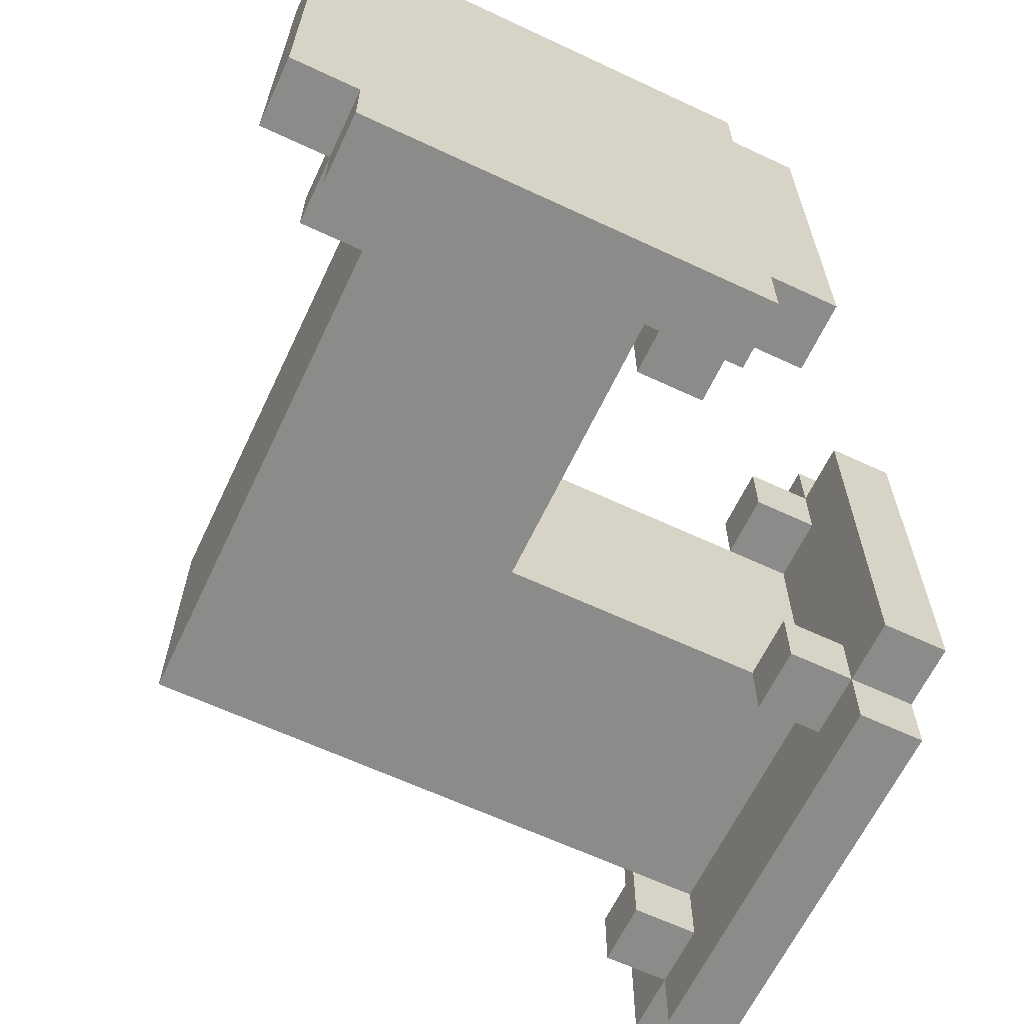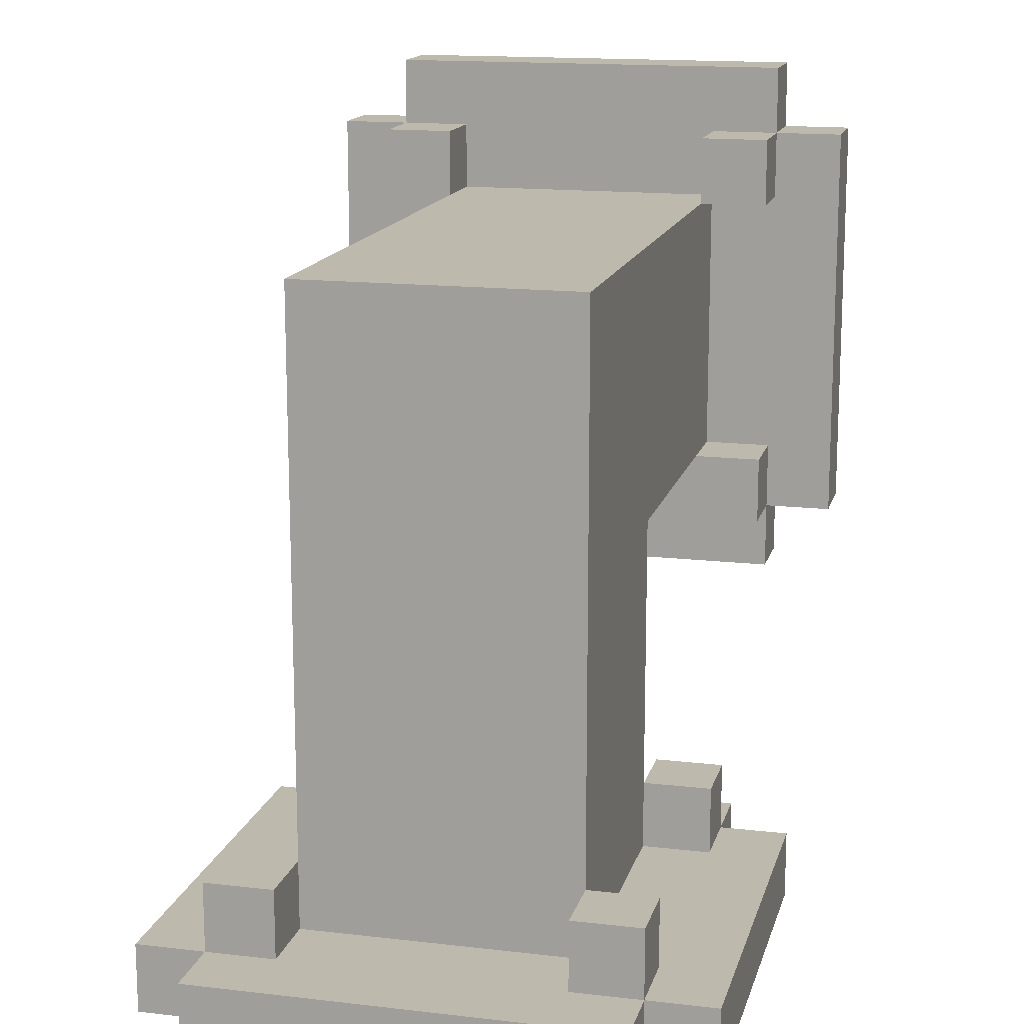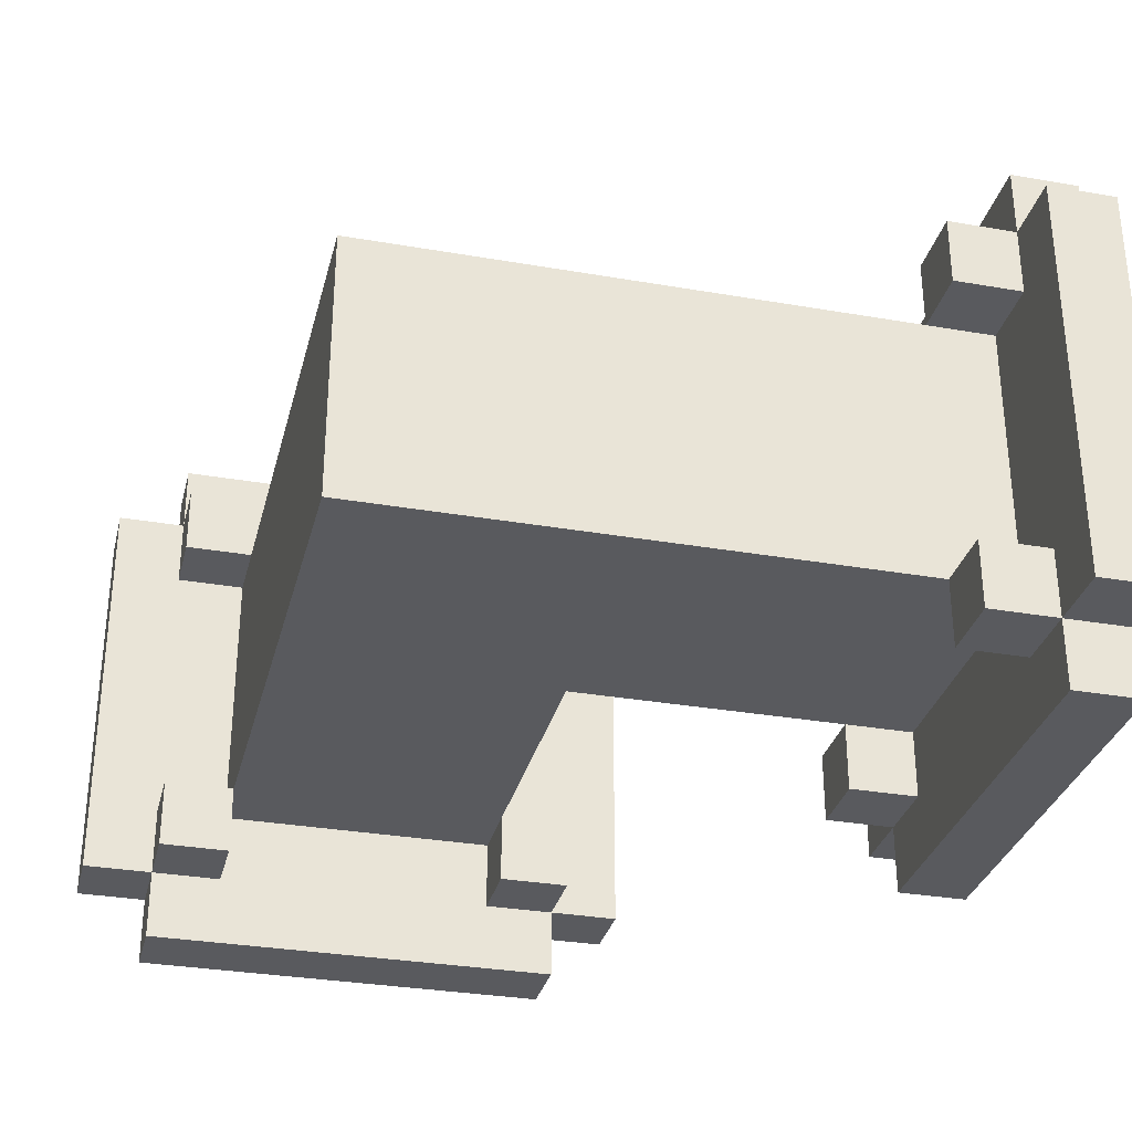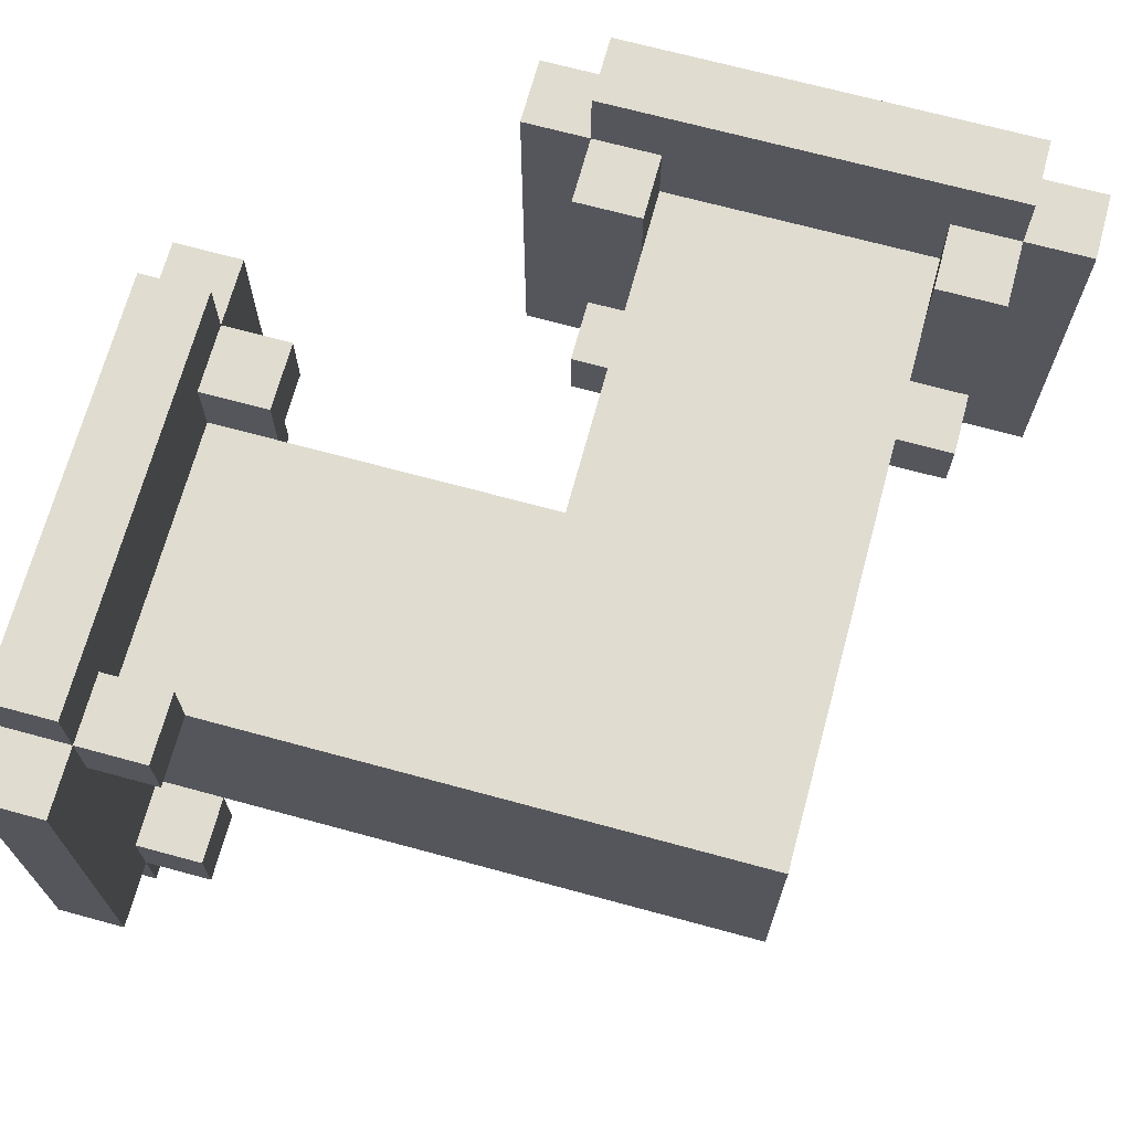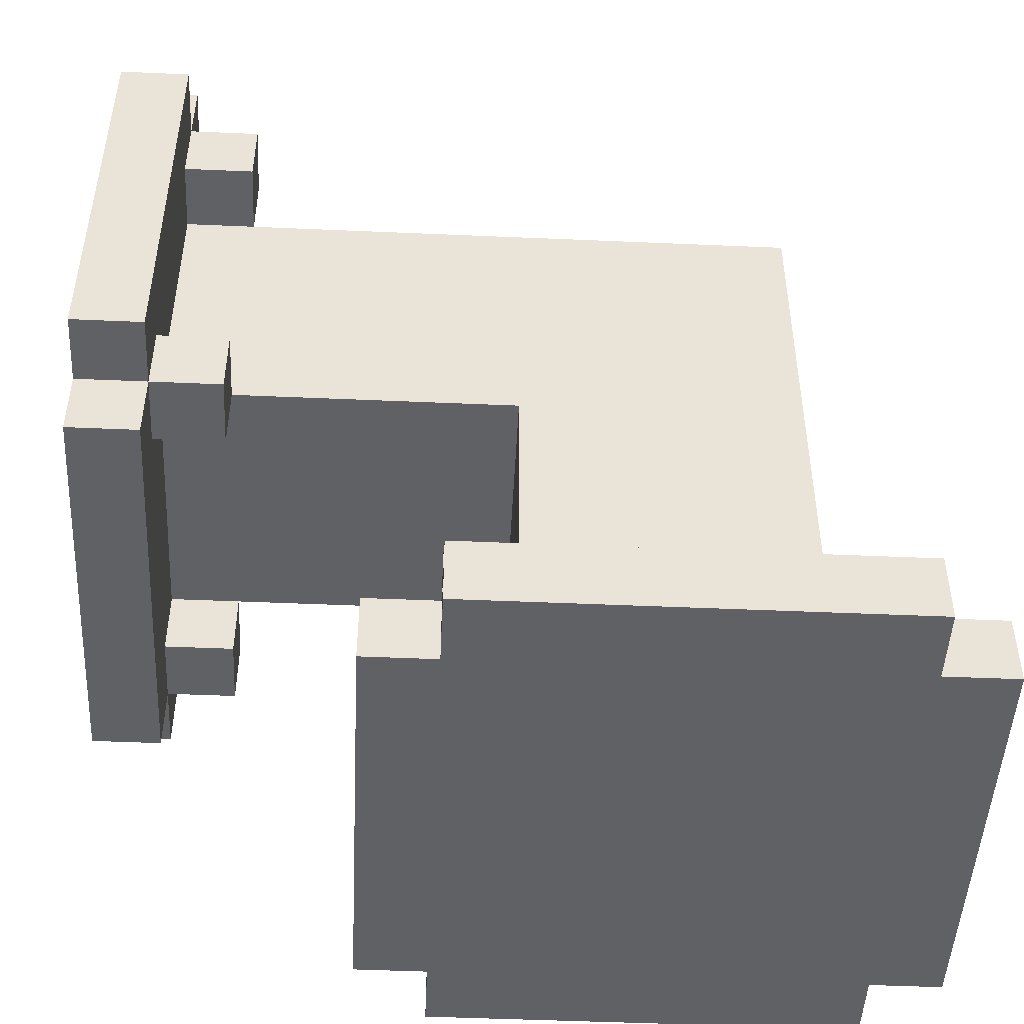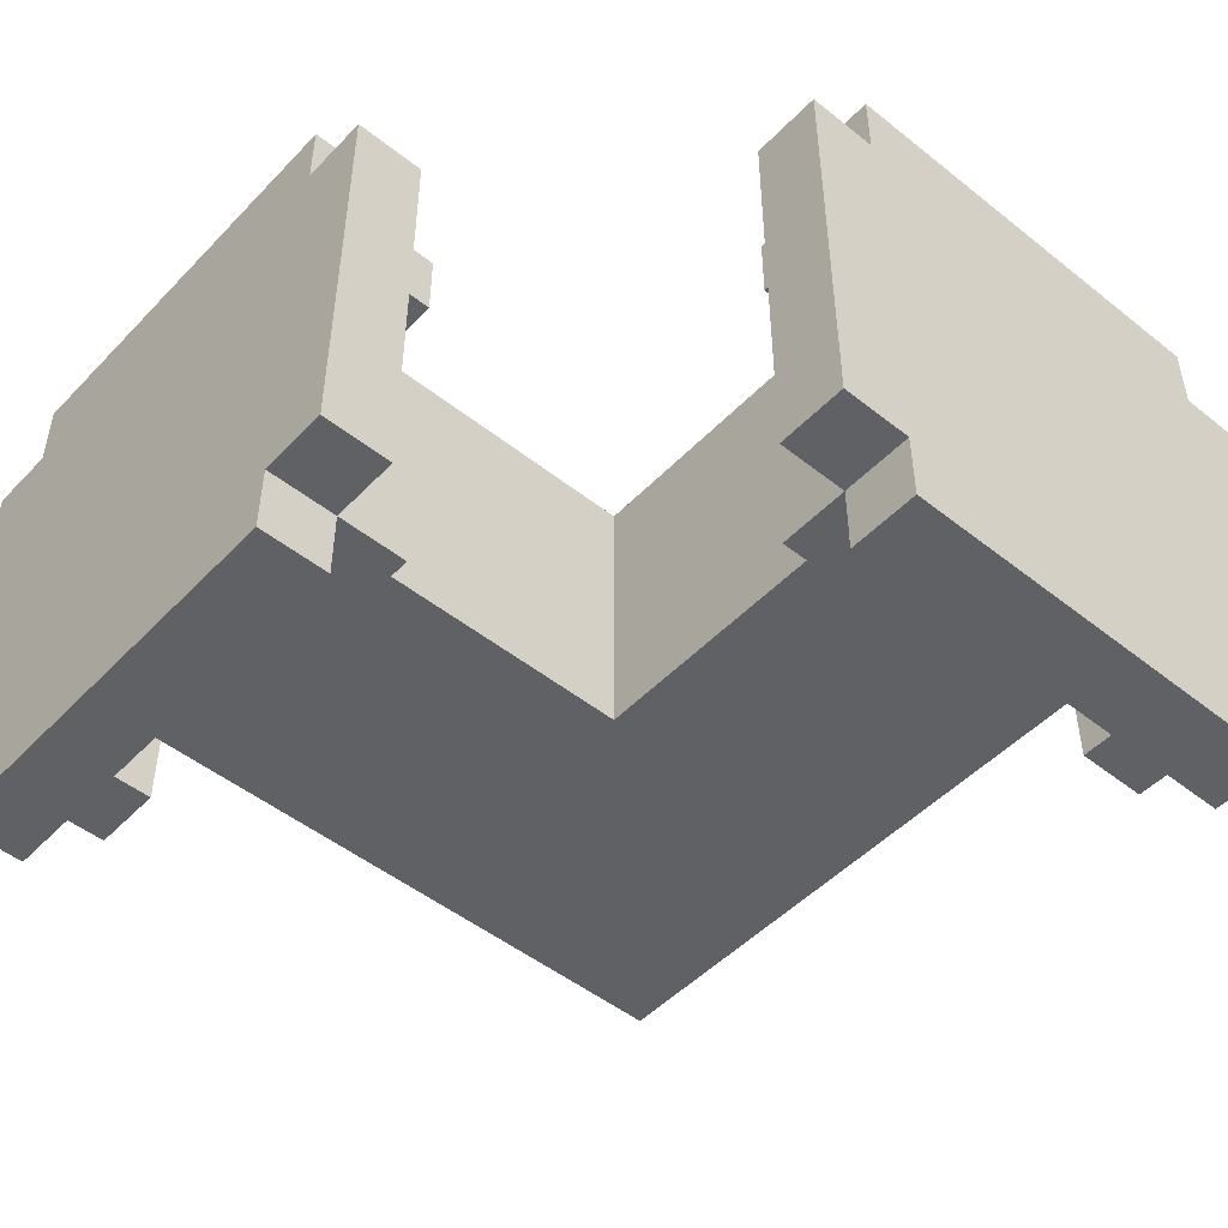
<metadata>
{"format":"obj","ext":"obj","renderer":"f3d","projection":"perspective","resolution":1024,"background":"white","views":[{"elev":-63.7,"azim":64.7,"up":"+Y"},{"elev":15.1,"azim":-76.0,"up":"+Z"},{"elev":-31.6,"azim":-13.8,"up":"+Y"},{"elev":69.5,"azim":-74.8,"up":"+Y"},{"elev":-48.0,"azim":177.2,"up":"+Z"},{"elev":-49.0,"azim":138.6,"up":"+Y"}]}
</metadata>
<code>
g Menu Scene 03-48
v -6 1 -5
v -6 1 -6
v -6 7 -5
v -6 7 -6
v -5 0 -5
v -5 0 -6
v -5 1 -4
v -5 1 -5
v -5 1 -6
v -5 2 -4
v -5 2 -5
v -5 6 -4
v -5 6 -5
v -5 7 -4
v -5 7 -5
v -5 7 -6
v -5 8 -5
v -5 8 -6
v -4 2 4
v -4 2 -4
v -4 2 -5
v -4 6 4
v -4 6 -4
v -4 6 -5
v 0 1 -4
v 0 1 -5
v 0 2 -4
v 0 2 -5
v 0 6 -4
v 0 6 -5
v 0 7 -4
v 0 7 -5
v 4 1 5
v 4 1 4
v 4 1 -0
v 4 1 -1
v 4 2 5
v 4 2 4
v 4 2 -0
v 4 2 -1
v 4 6 5
v 4 6 4
v 4 6 -0
v 4 6 -1
v 4 7 5
v 4 7 4
v 4 7 -0
v 4 7 -1
v 5 0 5
v 5 0 -1
v 5 1 6
v 5 1 5
v 5 1 4
v 5 1 -0
v 5 1 -1
v 5 1 -2
v 5 2 5
v 5 2 4
v 5 2 -0
v 5 2 -1
v 5 6 5
v 5 6 4
v 5 6 -0
v 5 6 -1
v 5 7 6
v 5 7 5
v 5 7 4
v 5 7 -0
v 5 7 -1
v 5 7 -2
v 5 8 5
v 5 8 -1
v -4 1 -4
v -4 1 -5
v -4 2 -4
v -4 2 -5
v -4 6 -4
v -4 6 -5
v -4 7 -4
v -4 7 -5
v 0 2 -0
v 0 2 -4
v 0 2 -5
v 0 6 -0
v 0 6 -4
v 0 6 -5
v 1 0 -5
v 1 0 -6
v 1 1 -4
v 1 1 -5
v 1 1 -6
v 1 2 -4
v 1 2 -5
v 1 6 -4
v 1 6 -5
v 1 7 -4
v 1 7 -5
v 1 7 -6
v 1 8 -5
v 1 8 -6
v 2 1 -5
v 2 1 -6
v 2 7 -5
v 2 7 -6
v 6 0 5
v 6 0 -1
v 6 1 6
v 6 1 5
v 6 1 -1
v 6 1 -2
v 6 7 6
v 6 7 5
v 6 7 -1
v 6 7 -2
v 6 8 5
v 6 8 -1
v 5 1 6
v 5 7 6
v 6 1 6
v 6 7 6
v 4 1 5
v 4 2 5
v 4 6 5
v 4 7 5
v 5 0 5
v 5 1 5
v 5 2 5
v 5 6 5
v 5 7 5
v 5 8 5
v 6 0 5
v 6 1 5
v 6 7 5
v 6 8 5
v -4 2 4
v -4 6 4
v 4 2 4
v 4 6 4
v 5 2 4
v 5 6 4
v 4 1 -0
v 4 2 -0
v 4 6 -0
v 4 7 -0
v 5 1 -0
v 5 2 -0
v 5 6 -0
v 5 7 -0
v -5 1 -4
v -5 2 -4
v -5 6 -4
v -5 7 -4
v -4 1 -4
v -4 2 -4
v -4 6 -4
v -4 7 -4
v 0 1 -4
v 0 2 -4
v 0 6 -4
v 0 7 -4
v 1 1 -4
v 1 2 -4
v 1 6 -4
v 1 7 -4
v -6 1 -5
v -6 7 -5
v -5 0 -5
v -5 1 -5
v -5 2 -5
v -5 6 -5
v -5 7 -5
v -5 8 -5
v -4 1 -5
v -4 2 -5
v -4 6 -5
v -4 7 -5
v 0 1 -5
v 0 2 -5
v 0 6 -5
v 0 7 -5
v 1 0 -5
v 1 1 -5
v 1 2 -5
v 1 6 -5
v 1 7 -5
v 1 8 -5
v 2 1 -5
v 2 7 -5
v 4 1 4
v 4 2 4
v 4 6 4
v 4 7 4
v 5 1 4
v 5 2 4
v 5 6 4
v 5 7 4
v 0 2 -0
v 0 6 -0
v 4 2 -0
v 4 6 -0
v 5 2 -0
v 5 6 -0
v 4 1 -1
v 4 2 -1
v 4 6 -1
v 4 7 -1
v 5 0 -1
v 5 1 -1
v 5 2 -1
v 5 6 -1
v 5 7 -1
v 5 8 -1
v 6 0 -1
v 6 1 -1
v 6 7 -1
v 6 8 -1
v 5 1 -2
v 5 7 -2
v 6 1 -2
v 6 7 -2
v -6 1 -6
v -6 7 -6
v -5 0 -6
v -5 1 -6
v -5 7 -6
v -5 8 -6
v 1 0 -6
v 1 1 -6
v 1 7 -6
v 1 8 -6
v 2 1 -6
v 2 7 -6
v 5 0 5
v 6 0 5
v 5 0 -1
v 6 0 -1
v -5 0 -5
v 1 0 -5
v -5 0 -6
v 1 0 -6
v 5 1 6
v 6 1 6
v 4 1 5
v 5 1 5
v 6 1 5
v 4 1 4
v 5 1 4
v 4 1 -0
v 5 1 -0
v 4 1 -1
v 5 1 -1
v 6 1 -1
v 5 1 -2
v 6 1 -2
v -5 1 -4
v -4 1 -4
v 0 1 -4
v 1 1 -4
v -6 1 -5
v -5 1 -5
v -4 1 -5
v 0 1 -5
v 1 1 -5
v 2 1 -5
v -6 1 -6
v -5 1 -6
v 1 1 -6
v 2 1 -6
v -4 2 4
v 4 2 4
v 5 2 4
v 0 2 -0
v 4 2 -0
v 5 2 -0
v -4 2 -4
v 0 2 -4
v -4 2 -5
v 0 2 -5
v 4 6 5
v 5 6 5
v 4 6 4
v 5 6 4
v 4 6 -0
v 5 6 -0
v 4 6 -1
v 5 6 -1
v -5 6 -4
v -4 6 -4
v 0 6 -4
v 1 6 -4
v -5 6 -5
v -4 6 -5
v 0 6 -5
v 1 6 -5
v 4 2 5
v 5 2 5
v 4 2 4
v 5 2 4
v 4 2 -0
v 5 2 -0
v 4 2 -1
v 5 2 -1
v -5 2 -4
v -4 2 -4
v 0 2 -4
v 1 2 -4
v -5 2 -5
v -4 2 -5
v 0 2 -5
v 1 2 -5
v -4 6 4
v 4 6 4
v 5 6 4
v 0 6 -0
v 4 6 -0
v 5 6 -0
v -4 6 -4
v 0 6 -4
v -4 6 -5
v 0 6 -5
v 5 7 6
v 6 7 6
v 4 7 5
v 5 7 5
v 6 7 5
v 4 7 4
v 5 7 4
v 4 7 -0
v 5 7 -0
v 4 7 -1
v 5 7 -1
v 6 7 -1
v 5 7 -2
v 6 7 -2
v -5 7 -4
v -4 7 -4
v 0 7 -4
v 1 7 -4
v -6 7 -5
v -5 7 -5
v -4 7 -5
v 0 7 -5
v 1 7 -5
v 2 7 -5
v -6 7 -6
v -5 7 -6
v 1 7 -6
v 2 7 -6
v 5 8 5
v 6 8 5
v 5 8 -1
v 6 8 -1
v -5 8 -5
v 1 8 -5
v -5 8 -6
v 1 8 -6
f 3 2 1
f 4 2 3
f 8 6 5
f 9 6 8
f 10 8 7
f 11 8 10
f 14 13 12
f 15 13 14
f 17 16 15
f 18 16 17
f 22 20 19
f 22 21 20
f 23 21 22
f 24 21 23
f 27 26 25
f 28 26 27
f 31 30 29
f 32 30 31
f 37 34 33
f 38 34 37
f 39 36 35
f 40 36 39
f 45 42 41
f 46 42 45
f 47 44 43
f 48 44 47
f 52 50 49
f 53 50 52
f 54 50 53
f 55 50 54
f 57 52 51
f 58 54 53
f 59 54 58
f 60 56 55
f 61 57 51
f 61 58 57
f 62 58 61
f 63 60 59
f 64 56 60
f 64 60 63
f 65 61 51
f 66 61 65
f 67 63 62
f 68 63 67
f 69 56 64
f 70 56 69
f 71 68 67
f 71 69 68
f 71 67 66
f 72 69 71
f 73 74 75
f 75 74 76
f 77 78 79
f 79 78 80
f 81 82 84
f 82 83 84
f 84 83 85
f 85 83 86
f 87 88 90
f 90 88 91
f 89 90 92
f 92 90 93
f 94 95 96
f 96 95 97
f 97 98 99
f 99 98 100
f 101 102 103
f 103 102 104
f 105 106 108
f 108 106 109
f 107 108 111
f 109 110 111
f 108 109 111
f 111 110 112
f 112 110 113
f 113 110 114
f 112 113 115
f 115 113 116
f 119 118 117
f 120 118 119
f 126 122 121
f 127 122 126
f 128 124 123
f 129 124 128
f 131 126 125
f 132 126 131
f 133 130 129
f 134 130 133
f 137 136 135
f 138 136 137
f 139 138 137
f 140 138 139
f 145 142 141
f 146 142 145
f 147 144 143
f 148 144 147
f 153 150 149
f 154 150 153
f 155 152 151
f 156 152 155
f 161 158 157
f 162 158 161
f 163 160 159
f 164 160 163
f 168 166 165
f 169 166 168
f 170 166 169
f 171 166 170
f 173 168 167
f 174 170 169
f 175 170 174
f 176 172 171
f 177 173 167
f 177 174 173
f 178 174 177
f 179 176 175
f 180 172 176
f 180 176 179
f 181 177 167
f 182 177 181
f 183 179 178
f 184 179 183
f 185 172 180
f 186 172 185
f 187 184 183
f 187 185 184
f 187 183 182
f 188 185 187
f 189 190 193
f 193 190 194
f 191 192 195
f 195 192 196
f 197 198 199
f 199 198 200
f 199 200 201
f 201 200 202
f 203 204 208
f 208 204 209
f 205 206 210
f 210 206 211
f 207 208 213
f 213 208 214
f 211 212 215
f 215 212 216
f 217 218 219
f 219 218 220
f 221 222 224
f 224 222 225
f 223 224 227
f 225 226 227
f 224 225 227
f 227 226 228
f 228 226 229
f 229 226 230
f 228 229 231
f 231 229 232
f 235 234 233
f 236 234 235
f 239 238 237
f 240 238 239
f 244 242 241
f 245 242 244
f 246 244 243
f 247 244 246
f 250 249 248
f 251 249 250
f 253 252 251
f 254 252 253
f 260 256 255
f 261 256 260
f 262 258 257
f 263 258 262
f 265 260 259
f 266 260 265
f 267 264 263
f 268 264 267
f 272 270 269
f 272 271 270
f 273 271 272
f 274 271 273
f 275 272 269
f 276 272 275
f 277 276 275
f 278 276 277
f 281 280 279
f 282 280 281
f 285 284 283
f 286 284 285
f 291 288 287
f 292 288 291
f 293 290 289
f 294 290 293
f 295 296 297
f 297 296 298
f 299 300 301
f 301 300 302
f 303 304 307
f 307 304 308
f 305 306 309
f 309 306 310
f 311 312 314
f 312 313 314
f 314 313 315
f 315 313 316
f 311 314 317
f 317 314 318
f 317 318 319
f 319 318 320
f 321 322 324
f 324 322 325
f 323 324 326
f 326 324 327
f 328 329 330
f 330 329 331
f 331 332 333
f 333 332 334
f 335 336 340
f 340 336 341
f 337 338 342
f 342 338 343
f 339 340 345
f 345 340 346
f 343 344 347
f 347 344 348
f 349 350 351
f 351 350 352
f 353 354 355
f 355 354 356

</code>
